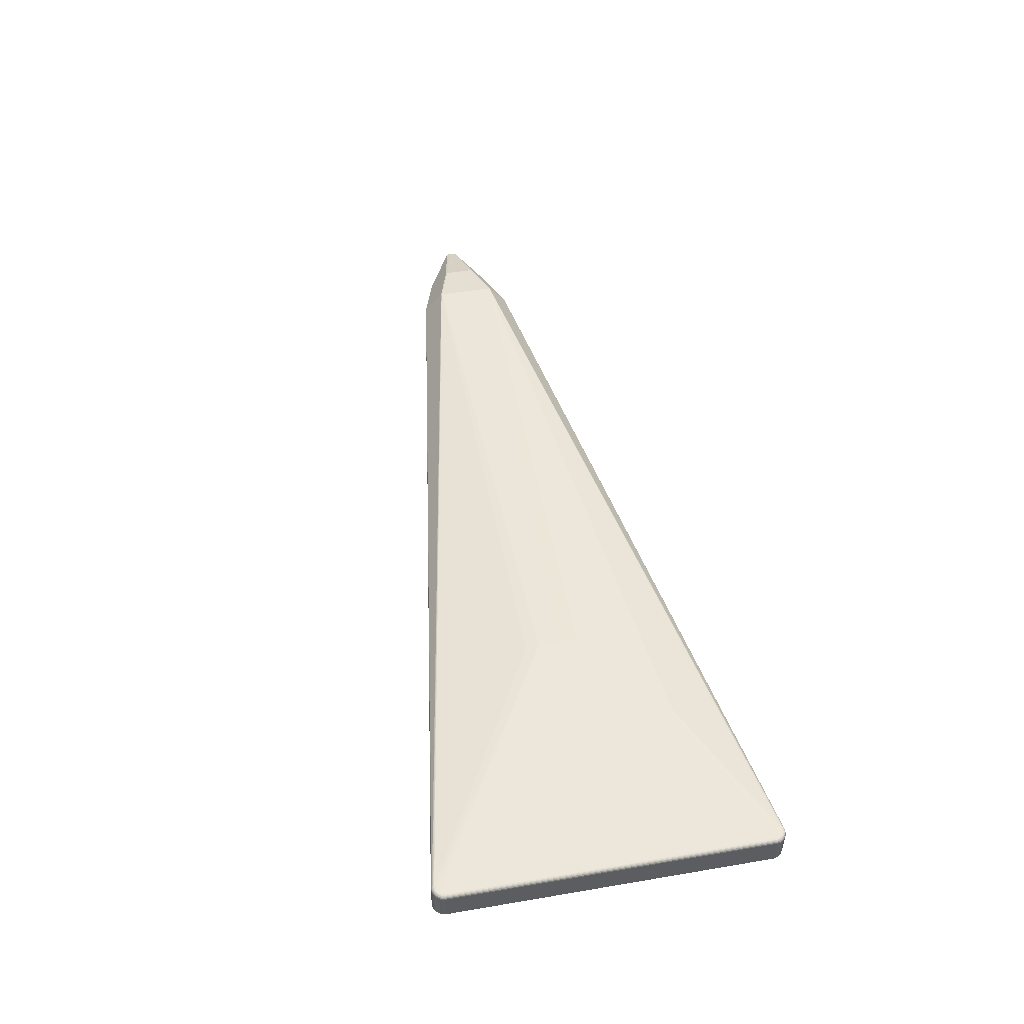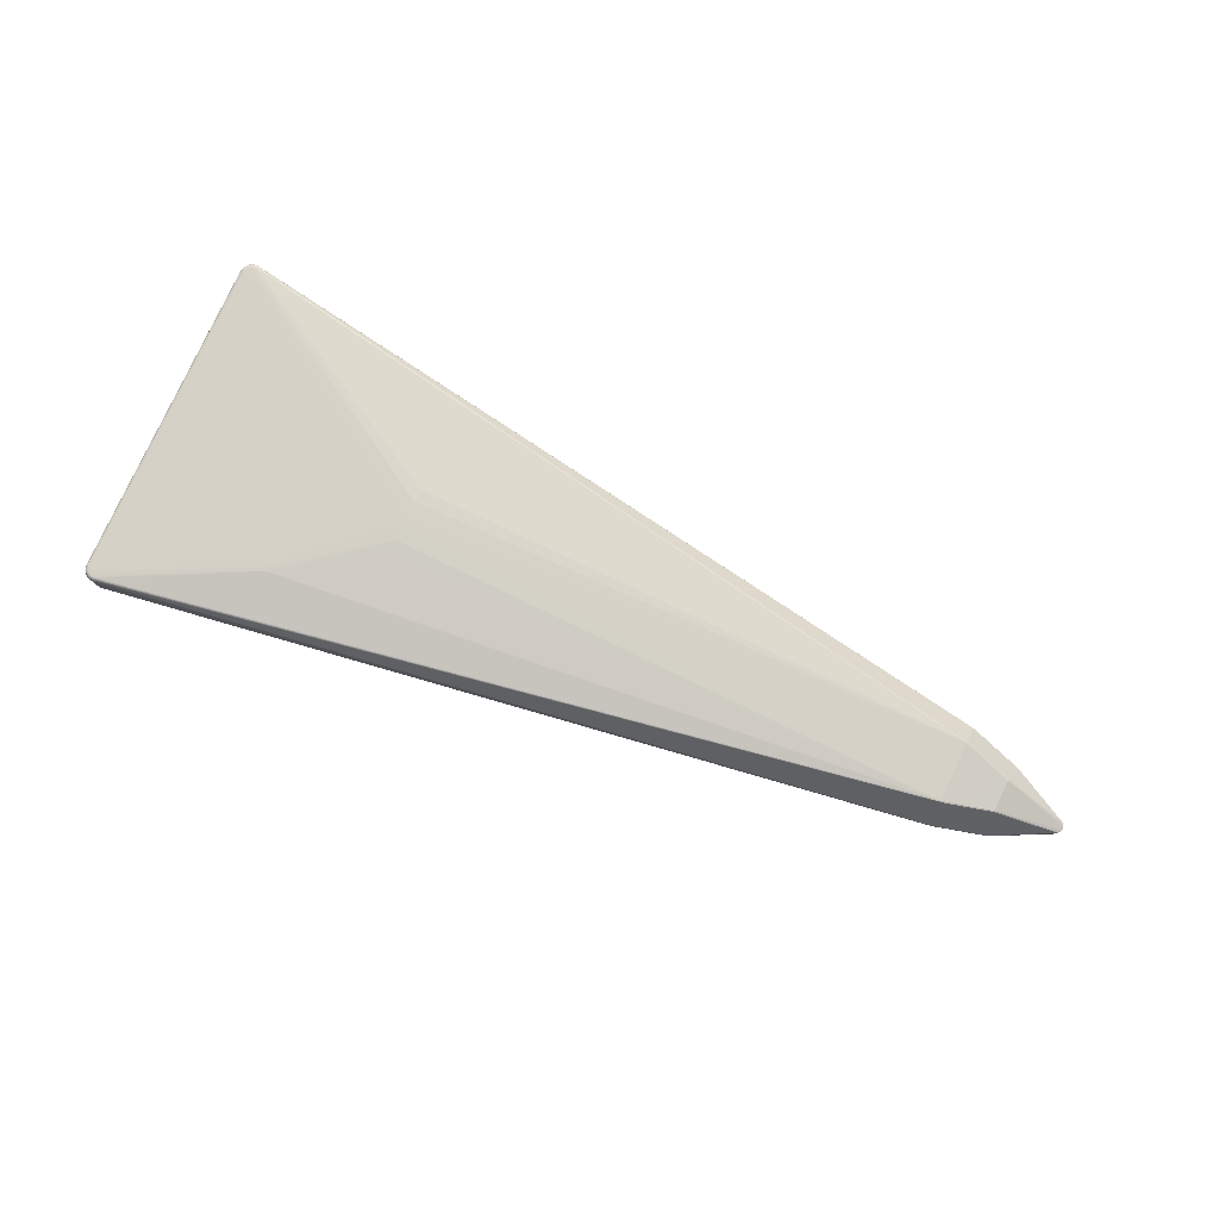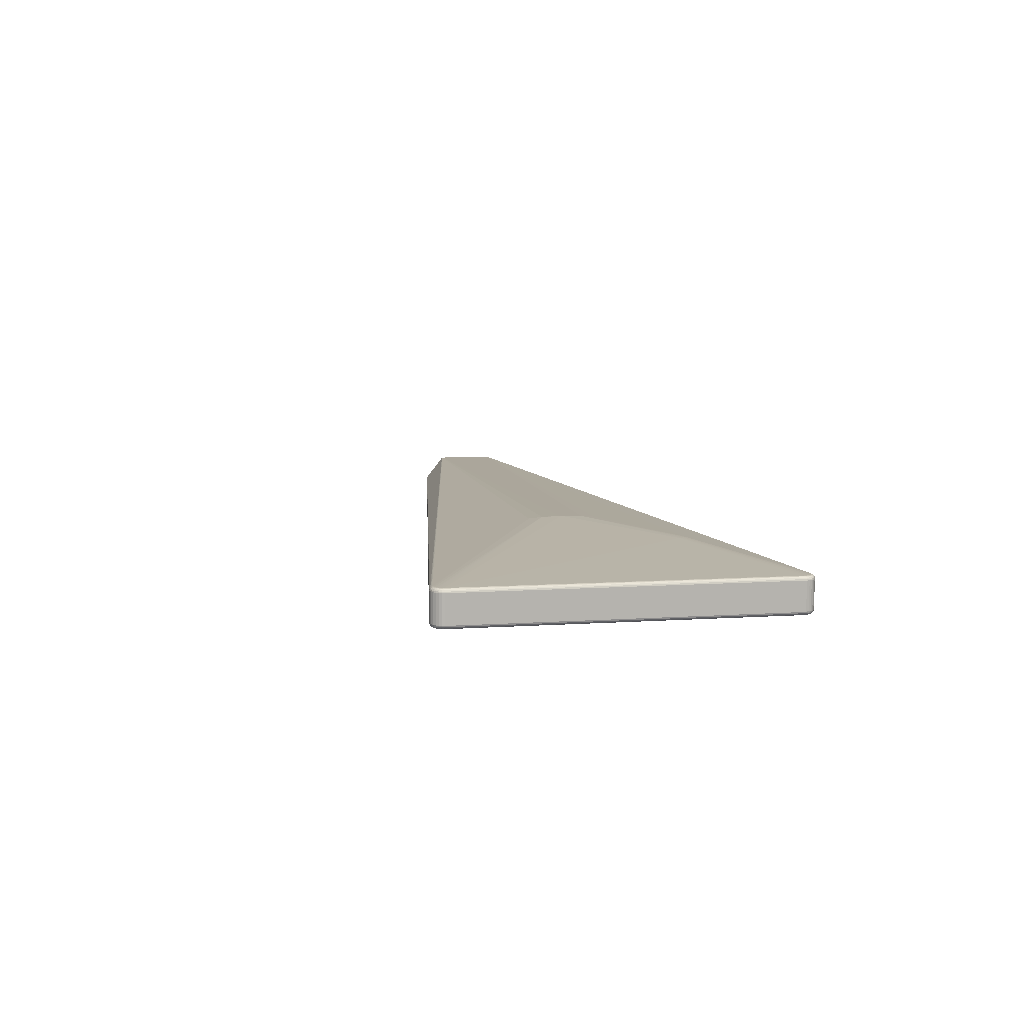
<metadata>
{"format":"obj","ext":"obj","renderer":"f3d","projection":"perspective","resolution":1024,"background":"white","views":[{"elev":49.0,"azim":78.1,"up":"+Z"},{"elev":78.5,"azim":-156.2,"up":"+Z"},{"elev":8.9,"azim":77.4,"up":"+Z"}]}
</metadata>
<code>
v 0.2103 -0.04559 0.02163
v 0.21 0.02643 0.02123
v 0.4739 -0.1951 0.005065
v -0.3912 -0.05211 -0.01659
v -0.3918 -0.05192 -0.01372
v -0.3951 -0.05092 -0.01738
v -0.3872 -0.02964 0.01426
v -0.3877 -0.03124 0.01376
v -0.3869 -0.03083 0.01416
v -0.4219 -0.04273 -0.01985
v -0.4139 -0.02196 0.008891
v -0.4136 -0.02336 0.008508
v -0.4437 -0.0361 -0.02726
v -0.4443 -0.03591 -0.02439
v -0.4476 -0.03492 -0.02805
v -0.4481 -0.03473 -0.02518
v -0.4395 -0.01388 0.003689
v -0.4402 -0.01523 0.003104
v -0.4406 -0.01418 0.003198
v -0.3893 0.05505 -0.01721
v -0.3898 0.05491 -0.01434
v -0.3868 0.0342 0.01331
v -0.3851 0.0341 0.01363
v -0.4128 0.02611 0.008687
v -0.4126 0.02744 0.008214
v -0.4428 0.04075 -0.02483
v -0.4462 0.03984 -0.02848
v -0.4468 0.0397 -0.02561
v 0.2108 0.01188 0.02266
v 0.2101 0.01189 0.02267
v 0.21 0.004253 0.02283
v 0.2107 0.00424 0.02282
v 0.2105 -0.003251 0.02298
v 0.2097 -0.008297 0.0231
v 0.2104 -0.008311 0.02309
v 0.21 -0.03118 0.02291
v 0.2093 -0.03117 0.02292
v 0.2094 -0.02353 0.02299
v 0.2102 -0.02354 0.02298
v 0.2096 -0.01604 0.02306
v 0.2097 -0.01098 0.02311
v 0.2104 -0.01099 0.0231
v 0.4739 0.1649 -0.03462
v 0.4767 0.1649 -0.03466
v 0.4793 0.1641 -0.03469
v 0.4815 0.1625 -0.03472
v 0.4832 0.1604 -0.03473
v 0.4839 0.1587 -0.03473
v 0.4842 0.1559 -0.03472
v 0.4778 -0.1847 -0.03275
v 0.4778 -0.1866 -0.03274
v 0.4775 -0.1884 -0.03273
v 0.4767 -0.19 -0.03271
v 0.4749 -0.1922 -0.03267
v 0.4726 -0.1937 -0.03263
v 0.4709 -0.1942 -0.0326
v 0.469 -0.1944 -0.03257
v 0.4776 -0.189 0.005361
v 0.4762 -0.1913 0.005396
v 0.4748 -0.1926 0.005422
v 0.4709 -0.194 0.005485
v 0.4678 -0.194 0.005531
v 0.4847 0.1552 0.003366
v 0.4842 0.1593 0.003351
v 0.4823 0.1633 0.003355
v 0.4781 0.165 0.003407
v 0.4763 0.1652 0.003432
v 0.4788 0.1692 -0.01567
v 0.4761 0.1695 -0.01563
v 0.4791 0.1693 -0.0006024
v 0.4763 0.1696 -0.0005651
v 0.479 0.1689 0.0007311
v 0.4763 0.1692 0.0007674
v 0.4785 0.1667 0.003008
v 0.4763 0.167 0.003038
v 0.4775 0.1677 0.002553
v 0.4797 0.1653 0.003285
v 0.4763 0.1662 0.003329
v 0.4759 0.1695 -0.0307
v 0.4786 0.1691 -0.03074
v 0.4759 0.1691 -0.03203
v 0.4785 0.1687 -0.03206
v 0.477 0.1675 -0.03383
v 0.4814 0.1682 -0.0157
v 0.4817 0.1683 -0.0006349
v 0.4815 0.168 0.0006995
v 0.4809 0.1667 0.002509
v 0.4812 0.1682 -0.03077
v 0.481 0.1678 -0.0321
v 0.4801 0.1658 -0.03433
v 0.4804 0.1665 -0.03387
v 0.4797 0.165 -0.03461
v 0.484 0.1669 -0.0006613
v 0.4838 0.1666 0.0006744
v 0.483 0.1655 0.002487
v 0.4836 0.1667 -0.0308
v 0.4833 0.1664 -0.03212
v 0.4829 0.1658 -0.03329
v 0.4824 0.1653 -0.0339
v 0.4856 0.1648 -0.03081
v 0.486 0.165 -0.0006795
v 0.4857 0.1647 0.0006563
v 0.4841 0.1633 0.002946
v 0.4853 0.1645 -0.03214
v 0.4874 0.1626 -0.01576
v 0.4876 0.1627 -0.0006891
v 0.4873 0.1625 0.0006468
v 0.4854 0.1628 0.002467
v 0.4871 0.1625 -0.03082
v 0.4868 0.1623 -0.03215
v 0.4848 0.1626 -0.03392
v 0.4824 0.1628 -0.03463
v 0.4882 0.16 -0.0299
v 0.4886 0.1601 -0.0006909
v 0.4883 0.16 0.0006456
v 0.4876 0.1598 0.001831
v 0.487 0.1596 0.002462
v 0.4853 0.1586 0.003241
v 0.4879 0.1599 -0.03192
v 0.4871 0.1596 -0.03331
v 0.4857 0.1592 -0.03437
v 0.4864 0.1594 -0.03392
v 0.4848 0.1589 -0.03465
v 0.4891 0.1574 -0.0006828
v 0.4888 0.1574 0.0006535
v 0.4866 0.1572 0.002944
v 0.4874 0.1573 0.002468
v 0.4887 0.1572 -0.03082
v 0.4883 0.1572 -0.03214
v 0.4875 0.1571 -0.03331
v 0.4869 0.1571 -0.03391
v 0.4854 0.1541 0.003264
v 0.485 0.1554 -0.03463
v 0.4736 0.1694 -0.0005245
v 0.4736 0.169 0.0008072
v 0.4739 0.1677 0.002605
v 0.4743 0.166 0.00336
v 0.4731 0.1692 -0.03066
v 0.4732 0.1689 -0.03199
v 0.4736 0.1667 -0.03424
v 0.4734 0.1675 -0.03378
v 0.4752 0.1658 -0.03455
v 0.472 -0.1985 -0.01355
v 0.4695 -0.1987 0.00156
v 0.4722 -0.1984 0.001518
v 0.4695 -0.1983 0.002888
v 0.4722 -0.198 0.002848
v 0.4695 -0.1975 0.004057
v 0.4707 -0.1967 0.004656
v 0.469 -0.1988 -0.02857
v 0.4718 -0.1986 -0.02862
v 0.469 -0.1984 -0.02991
v 0.4717 -0.1982 -0.02995
v 0.469 -0.1977 -0.03109
v 0.4702 -0.1969 -0.03173
v 0.4685 -0.1952 -0.03246
v 0.4746 -0.1976 -0.01359
v 0.4748 -0.1976 0.001475
v 0.4747 -0.1972 0.002806
v 0.4742 -0.1959 0.004601
v 0.4721 -0.1947 0.005375
v 0.4744 -0.1977 -0.02866
v 0.4742 -0.1974 -0.02999
v 0.4737 -0.1961 -0.03178
v 0.473 -0.1945 -0.03253
v 0.477 -0.1963 -0.01363
v 0.4772 -0.1962 0.001433
v 0.477 -0.1959 0.002765
v 0.4763 -0.1947 0.004565
v 0.4753 -0.1933 0.005321
v 0.4768 -0.1964 -0.0287
v 0.4766 -0.1961 -0.03003
v 0.4761 -0.1955 -0.0312
v 0.4789 -0.1945 -0.02874
v 0.4793 -0.1944 0.001393
v 0.4791 -0.1941 0.002727
v 0.4785 -0.1936 0.003906
v 0.4775 -0.1926 0.004999
v 0.478 -0.1931 0.00453
v 0.4786 -0.1943 -0.03007
v 0.4766 -0.1941 -0.03184
v 0.4807 -0.1922 -0.01371
v 0.481 -0.1921 0.001358
v 0.4807 -0.1919 0.002692
v 0.4788 -0.1908 0.00497
v 0.48 -0.1901 0.004486
v 0.4805 -0.1923 -0.02878
v 0.4802 -0.1921 -0.0301
v 0.4789 -0.1914 -0.03188
v 0.4758 -0.1924 -0.03258
v 0.4821 -0.1896 0.001327
v 0.4818 -0.1895 0.002662
v 0.4776 -0.1907 0.005273
v 0.4817 -0.1898 -0.02881
v 0.4813 -0.1897 -0.03013
v 0.4783 -0.1887 -0.03264
v 0.4825 -0.187 -0.01376
v 0.4827 -0.1869 0.001304
v 0.4824 -0.1869 0.002639
v 0.481 -0.1867 0.004453
v 0.4789 -0.1868 0.005331
v 0.4823 -0.1871 -0.02883
v 0.4819 -0.187 -0.03016
v 0.4811 -0.187 -0.03132
v 0.4802 -0.188 -0.03192
v 0.4805 -0.1845 -0.03194
v 0.4788 -0.1857 -0.03266
v 0.4667 -0.1983 0.001597
v 0.4668 -0.198 0.002925
v 0.467 -0.1972 0.004093
v 0.4672 -0.1966 0.004706
v 0.4675 -0.1949 0.005441
v 0.4663 -0.1985 -0.02854
v 0.4663 -0.1981 -0.02987
v 0.4666 -0.1968 -0.03168
v 0.3158 0.09204 0.01516
v 0.3173 0.09232 0.01514
v 0.3218 0.09078 0.01508
v 0.324 0.08834 0.01506
v 0.3246 0.08698 0.01506
v 0.3251 0.08479 0.01507
v 0.3227 0.09021 0.01507
v 0.3201 0.09183 0.0151
v 0.3142 0.09168 0.01518
v -0.5075 0.009738 -0.02406
v -0.5088 0.0087 -0.02429
v -0.5098 0.007438 -0.02447
v -0.5105 0.006004 -0.02459
v -0.5108 0.004463 -0.02464
v -0.5109 0.002881 -0.02463
v -0.5106 0.001327 -0.02456
v -0.5099 -0.0001298 -0.02442
v -0.509 -0.001427 -0.02423
v -0.5078 -0.002506 -0.02399
v -0.5076 -0.002571 -0.03471
v -0.5088 -0.001492 -0.03495
v -0.5097 -0.0001955 -0.03514
v -0.5104 0.001261 -0.03528
v -0.5107 0.002816 -0.03535
v -0.5106 0.004397 -0.03536
v -0.5103 0.005939 -0.03531
v -0.5096 0.007372 -0.03519
v -0.5086 0.008635 -0.03501
v -0.5073 0.009673 -0.03478
v -0.386 0.03311 0.01393
v -0.44 0.01919 0.003005
v -0.4386 0.02035 0.003062
v -0.439 0.01901 0.003432
v 0.4788 0.1682 0.001912
v 0.4763 0.1685 0.001946
v 0.4758 0.1683 -0.0332
v 0.4783 0.168 -0.03323
v 0.4812 0.1673 0.001882
v 0.4806 0.166 0.002982
v 0.4807 0.1671 -0.03326
v 0.4834 0.166 0.001858
v 0.4825 0.1648 0.002961
v 0.482 0.1646 -0.03435
v 0.4852 0.1642 0.001841
v 0.4847 0.1641 -0.0333
v 0.4836 0.1631 -0.03436
v 0.4866 0.1622 0.001832
v 0.4853 0.1614 0.002938
v 0.4861 0.162 -0.03331
v 0.4848 0.1612 -0.03437
v 0.4862 0.1594 0.002937
v 0.486 0.157 -0.03437
v 0.4738 0.1683 0.001983
v 0.4741 0.1669 0.003071
v 0.4733 0.1681 -0.03316
v 0.472 -0.1973 0.00402
v 0.4696 -0.196 0.005132
v 0.4718 -0.1958 0.0051
v 0.4715 -0.1975 -0.03112
v 0.469 -0.1962 -0.03218
v 0.4723 -0.1957 -0.03223
v 0.4744 -0.1965 0.003981
v 0.4739 -0.1967 -0.03116
v 0.4766 -0.1953 0.003942
v 0.4758 -0.194 0.005031
v 0.4753 -0.1942 -0.03228
v 0.478 -0.1938 -0.03124
v 0.4776 -0.1919 -0.03233
v 0.48 -0.1915 0.003873
v 0.4795 -0.1917 -0.03127
v 0.4811 -0.1892 0.003845
v 0.4797 -0.1888 0.004946
v 0.4806 -0.1894 -0.0313
v 0.4792 -0.189 -0.03236
v 0.4816 -0.1868 0.003823
v 0.4802 -0.1866 0.004927
v 0.4796 -0.1868 -0.03238
v 0.4673 -0.1958 0.005163
v 0.4665 -0.1974 -0.03105
v 0.4668 -0.196 -0.03215
v 0.4881 0.1573 0.001838
v 0.477 0.1668 -0.03429
f 41 245 7
f 34 245 41
f 245 30 2
f 198 128 124
f 62 1 212
f 234 235 16
f 225 28 244
f 24 248 17
f 17 11 24
f 24 7 245
f 24 11 7
f 228 248 227
f 31 30 245
f 245 34 31
f 245 2 224
f 216 30 217
f 216 2 30
f 216 224 2
f 216 217 245
f 245 224 216
f 7 11 9
f 212 1 9
f 237 232 231
f 231 17 230
f 231 232 17
f 233 232 237
f 6 4 5
f 5 4 208
f 208 209 5
f 144 209 208
f 150 144 208
f 13 6 10
f 10 6 5
f 10 5 8
f 15 16 235
f 234 16 18
f 18 11 17
f 18 9 11
f 175 174 187
f 129 128 202
f 27 244 28
f 140 244 27
f 142 244 140
f 227 226 243
f 225 244 243
f 243 226 225
f 244 142 243
f 248 228 229
f 230 17 229
f 17 248 229
f 71 69 134
f 138 134 69
f 1 62 37
f 62 36 37
f 37 9 1
f 7 9 37
f 42 34 41
f 245 217 137
f 33 31 34
f 223 66 217
f 66 223 65
f 158 143 157
f 4 6 214
f 214 6 13
f 13 15 214
f 213 214 150
f 4 214 213
f 150 208 213
f 213 208 4
f 13 10 14
f 14 15 13
f 16 15 14
f 295 15 235
f 235 156 295
f 295 156 275
f 295 275 215
f 215 15 295
f 19 233 234
f 234 18 19
f 19 18 17
f 17 232 19
f 232 233 19
f 157 143 151
f 150 153 151
f 151 144 150
f 151 143 144
f 215 275 154
f 163 278 172
f 57 156 237
f 237 156 236
f 236 156 235
f 236 233 237
f 236 235 234
f 234 233 236
f 202 128 197
f 128 198 197
f 198 192 191
f 191 192 183
f 182 183 175
f 175 187 182
f 182 191 183
f 131 267 121
f 26 27 28
f 28 25 26
f 297 142 140
f 248 24 247
f 24 25 247
f 247 25 28
f 247 28 225
f 22 24 245
f 22 25 24
f 241 228 227
f 68 71 70
f 134 138 20
f 27 26 20
f 68 70 85
f 79 138 69
f 79 71 68
f 79 69 71
f 171 166 157
f 172 174 171
f 171 174 175
f 175 166 171
f 39 37 36
f 78 137 217
f 35 42 221
f 34 42 35
f 35 33 34
f 30 31 29
f 217 30 29
f 29 223 217
f 64 221 63
f 183 192 184
f 146 209 144
f 8 5 210
f 5 209 210
f 209 146 210
f 210 146 148
f 12 10 8
f 12 14 10
f 16 14 12
f 12 18 16
f 8 9 12
f 9 18 12
f 153 154 274
f 274 163 153
f 278 163 274
f 294 214 15
f 294 15 215
f 215 154 294
f 150 214 152
f 152 153 150
f 152 154 153
f 214 294 152
f 152 294 154
f 156 57 56
f 172 278 173
f 55 54 165
f 165 56 55
f 156 56 165
f 275 156 165
f 165 276 275
f 246 247 225
f 248 247 246
f 225 226 246
f 227 248 246
f 246 226 227
f 245 137 269
f 227 243 242
f 242 241 227
f 242 243 142
f 240 229 228
f 228 241 240
f 50 51 240
f 240 47 48
f 46 47 240
f 45 46 240
f 45 240 44
f 44 240 241
f 241 242 44
f 71 134 135
f 114 113 105
f 114 115 124
f 124 128 114
f 128 113 114
f 102 101 94
f 21 20 26
f 22 268 21
f 25 22 21
f 268 135 21
f 134 20 21
f 21 135 134
f 21 26 25
f 27 20 139
f 139 20 138
f 138 79 139
f 96 88 84
f 84 88 68
f 68 85 84
f 94 101 93
f 93 84 85
f 96 84 93
f 157 151 162
f 162 171 157
f 162 151 153
f 153 163 162
f 162 163 172
f 172 171 162
f 199 192 198
f 199 198 124
f 201 132 63
f 63 221 201
f 221 42 201
f 42 39 201
f 36 58 201
f 201 39 36
f 36 60 59
f 59 58 36
f 60 170 59
f 37 39 38
f 7 37 38
f 40 42 41
f 40 39 42
f 40 38 39
f 41 7 40
f 7 38 40
f 217 66 67
f 67 78 217
f 66 78 67
f 31 33 32
f 32 29 31
f 175 168 167
f 167 168 158
f 167 166 175
f 157 166 167
f 167 158 157
f 159 168 277
f 158 168 159
f 176 184 177
f 176 168 175
f 175 183 176
f 183 184 176
f 178 170 280
f 280 170 3
f 3 170 161
f 212 272 161
f 161 170 60
f 279 160 277
f 277 168 279
f 279 176 177
f 168 176 279
f 149 272 148
f 212 9 293
f 293 272 212
f 275 276 155
f 155 154 275
f 155 274 154
f 172 173 282
f 164 173 278
f 278 274 164
f 164 155 276
f 274 155 164
f 194 195 202
f 187 195 194
f 202 197 194
f 194 182 187
f 191 182 194
f 194 197 198
f 198 191 194
f 189 289 288
f 202 195 203
f 203 129 202
f 195 288 203
f 203 130 129
f 68 88 80
f 80 79 68
f 92 46 45
f 297 90 92
f 142 297 92
f 45 44 92
f 92 44 142
f 91 90 297
f 91 83 252
f 297 83 91
f 49 51 50
f 50 240 49
f 49 240 48
f 48 47 123
f 123 49 48
f 133 49 123
f 123 121 267
f 267 133 123
f 51 49 207
f 207 49 133
f 207 133 267
f 128 129 119
f 119 113 128
f 97 88 96
f 97 89 88
f 122 130 131
f 131 121 122
f 137 78 75
f 75 269 137
f 75 136 269
f 230 229 239
f 229 240 239
f 239 231 230
f 55 56 239
f 239 54 55
f 53 54 239
f 239 52 53
f 239 51 52
f 239 240 51
f 43 242 142
f 142 44 43
f 43 44 242
f 71 135 73
f 73 135 268
f 106 102 107
f 101 102 106
f 106 107 115
f 115 114 106
f 105 101 106
f 106 114 105
f 256 102 94
f 27 139 270
f 177 184 284
f 284 184 192
f 125 199 124
f 124 115 125
f 193 170 178
f 193 59 170
f 58 59 193
f 193 201 58
f 193 287 201
f 29 32 220
f 220 32 33
f 221 64 220
f 220 35 221
f 33 35 220
f 223 29 218
f 29 222 218
f 218 65 223
f 218 222 65
f 63 132 118
f 118 64 63
f 65 64 118
f 144 143 145
f 143 158 145
f 148 146 147
f 147 159 277
f 147 146 144
f 144 145 147
f 158 159 147
f 147 145 158
f 3 161 273
f 273 161 272
f 272 149 273
f 273 160 3
f 61 60 36
f 61 161 60
f 61 36 62
f 61 62 212
f 212 161 61
f 178 280 179
f 177 284 179
f 160 279 169
f 3 160 169
f 169 280 3
f 169 179 280
f 169 279 177
f 177 179 169
f 211 293 9
f 211 9 8
f 8 210 211
f 211 210 148
f 148 272 211
f 272 293 211
f 180 187 174
f 180 174 172
f 172 282 180
f 276 165 281
f 281 164 276
f 173 164 281
f 188 180 282
f 188 195 187
f 187 180 188
f 205 288 289
f 88 89 82
f 82 80 88
f 82 89 252
f 79 80 82
f 98 91 255
f 255 97 98
f 89 97 255
f 252 89 255
f 255 91 252
f 52 51 196
f 51 207 196
f 53 52 196
f 292 205 289
f 292 207 267
f 289 196 292
f 292 196 207
f 131 206 292
f 292 267 131
f 129 130 120
f 120 119 129
f 130 122 120
f 120 122 264
f 113 119 109
f 105 113 109
f 258 92 90
f 112 123 47
f 112 47 46
f 46 92 112
f 92 258 112
f 112 258 261
f 264 122 265
f 265 122 121
f 121 123 265
f 123 112 265
f 265 112 261
f 269 136 23
f 23 22 245
f 245 269 23
f 23 268 22
f 23 136 268
f 237 231 238
f 231 239 238
f 238 57 237
f 238 56 57
f 238 239 56
f 72 85 70
f 72 70 71
f 71 73 72
f 66 65 77
f 65 254 77
f 77 78 66
f 141 297 140
f 141 83 297
f 140 27 141
f 27 270 141
f 186 284 286
f 286 290 200
f 286 284 192
f 200 287 286
f 286 287 186
f 192 199 286
f 199 290 286
f 200 290 296
f 296 290 199
f 199 125 296
f 186 287 185
f 178 179 185
f 185 193 178
f 287 193 185
f 185 284 186
f 185 179 284
f 201 287 291
f 291 287 200
f 219 222 29
f 29 220 219
f 65 222 219
f 219 64 65
f 219 220 64
f 200 296 127
f 127 291 200
f 126 118 132
f 132 201 126
f 266 118 126
f 201 291 126
f 126 127 266
f 291 127 126
f 65 118 263
f 263 118 266
f 116 125 115
f 116 296 125
f 102 256 259
f 107 102 259
f 257 254 65
f 271 147 277
f 148 147 271
f 271 149 148
f 277 160 271
f 160 273 271
f 271 273 149
f 190 165 54
f 190 281 165
f 190 54 53
f 53 196 190
f 189 282 181
f 181 282 173
f 173 281 181
f 285 288 195
f 195 188 285
f 189 288 285
f 285 282 189
f 285 188 282
f 130 203 204
f 204 292 206
f 205 292 204
f 204 203 288
f 288 205 204
f 204 206 131
f 131 130 204
f 81 139 79
f 79 82 81
f 81 270 139
f 110 109 119
f 110 120 264
f 119 120 110
f 264 260 110
f 99 260 261
f 261 258 99
f 98 260 99
f 99 91 98
f 90 91 99
f 99 258 90
f 264 265 111
f 111 265 261
f 111 260 264
f 261 260 111
f 74 254 87
f 74 75 78
f 78 77 74
f 74 77 254
f 250 72 73
f 250 73 268
f 268 136 250
f 136 75 250
f 85 72 86
f 94 93 86
f 86 93 85
f 83 141 251
f 251 141 270
f 252 83 251
f 270 81 251
f 251 82 252
f 251 81 82
f 115 107 262
f 262 116 115
f 107 259 262
f 262 259 108
f 108 263 262
f 117 127 296
f 296 116 117
f 266 127 117
f 117 263 266
f 117 262 263
f 116 262 117
f 103 263 108
f 108 259 103
f 65 263 103
f 103 257 65
f 283 196 289
f 283 190 196
f 283 289 189
f 281 190 283
f 189 181 283
f 283 181 281
f 104 110 260
f 98 97 104
f 104 260 98
f 109 110 104
f 75 74 76
f 76 250 75
f 253 256 94
f 94 86 253
f 87 256 253
f 95 103 259
f 257 103 95
f 95 259 256
f 95 256 87
f 87 254 95
f 254 257 95
f 109 104 100
f 100 97 96
f 100 104 97
f 96 93 100
f 100 93 101
f 100 101 105
f 105 109 100
f 249 86 72
f 249 253 86
f 72 250 249
f 250 76 249
f 87 253 249
f 249 74 87
f 249 76 74

</code>
